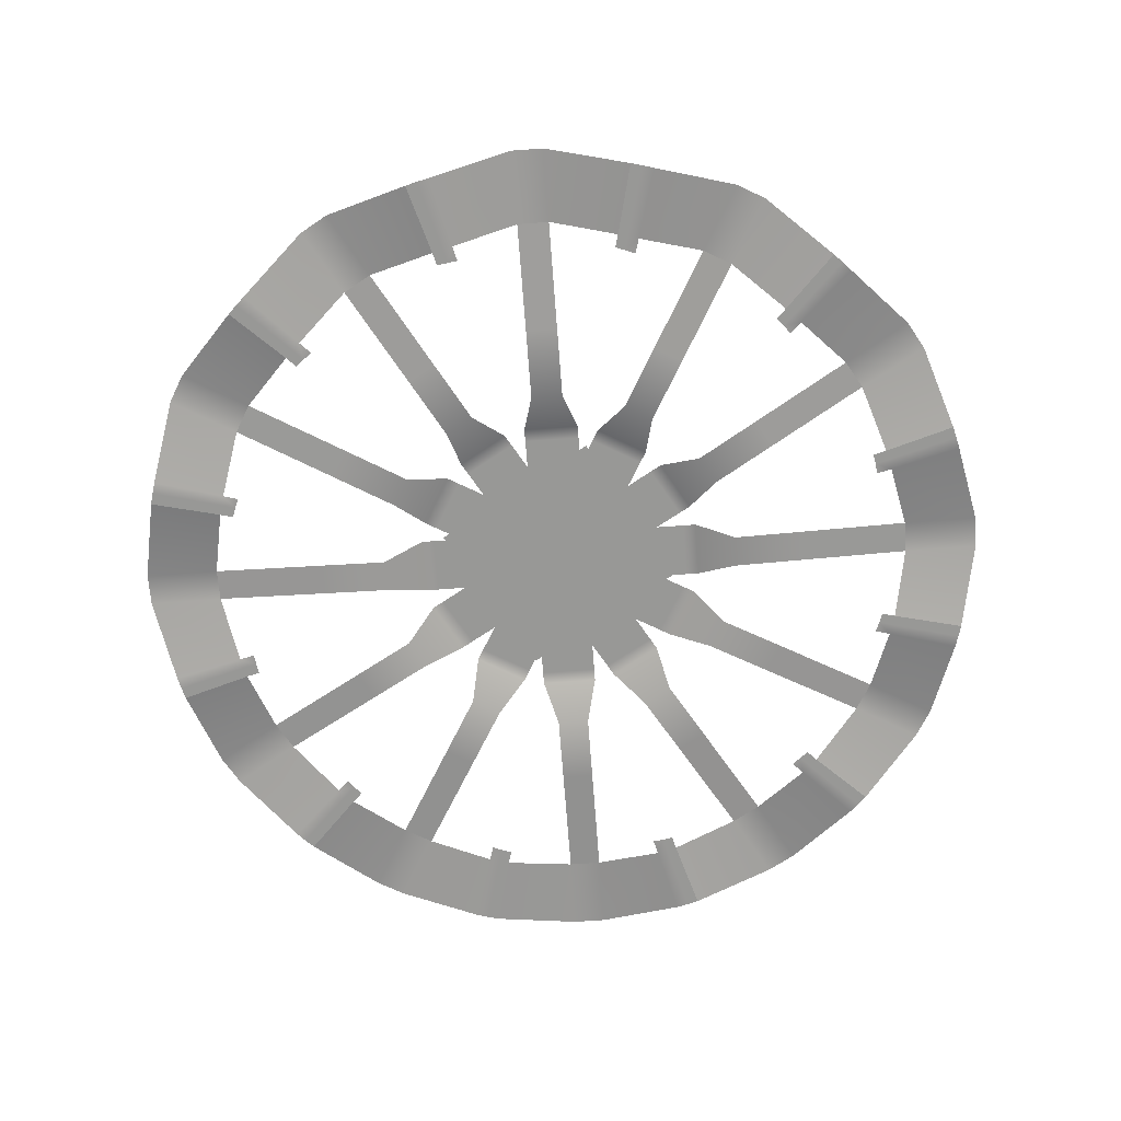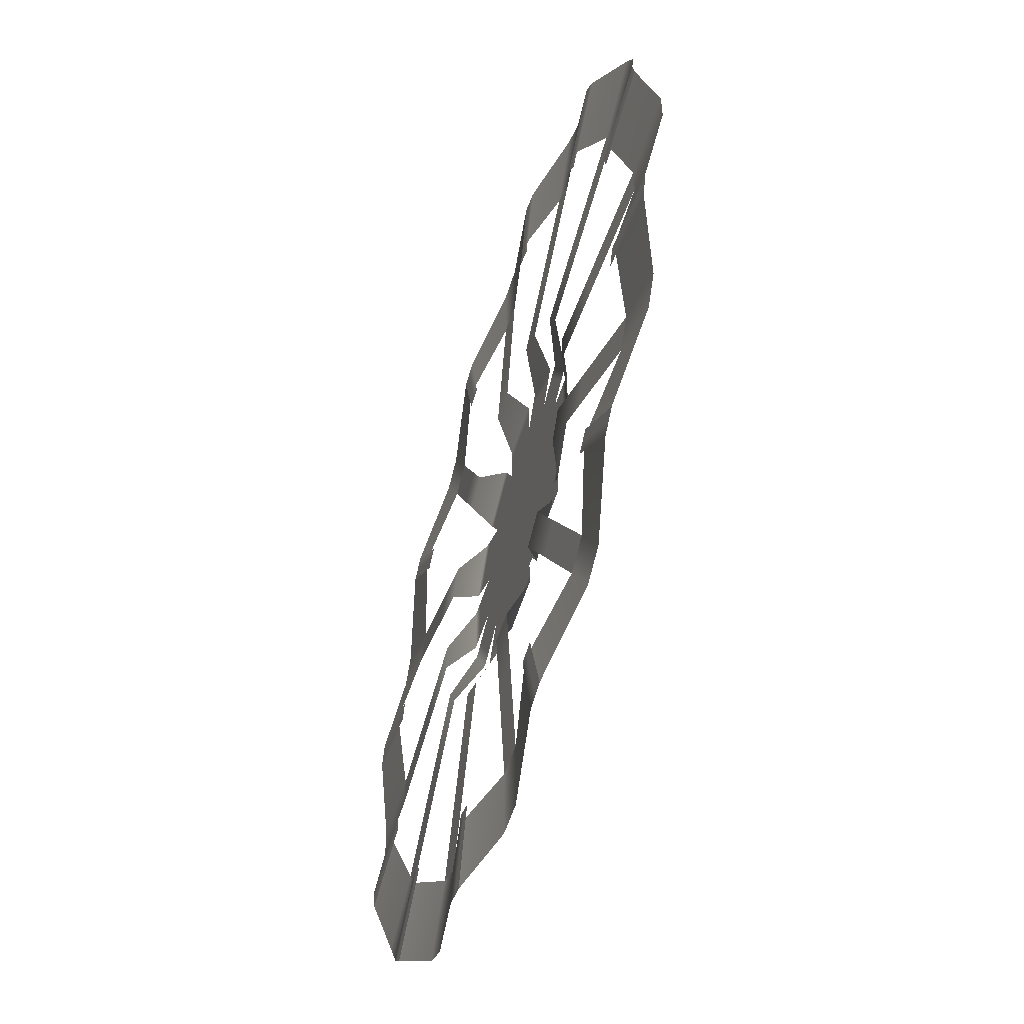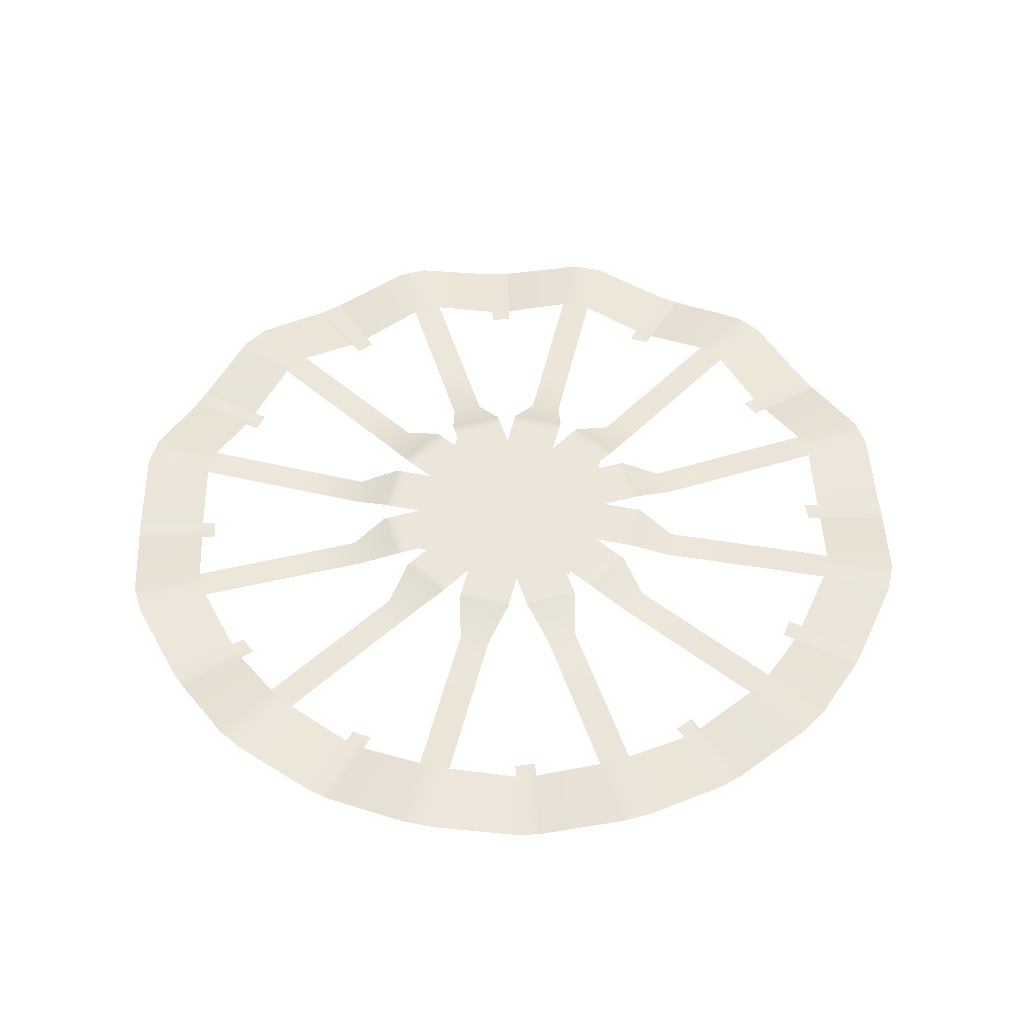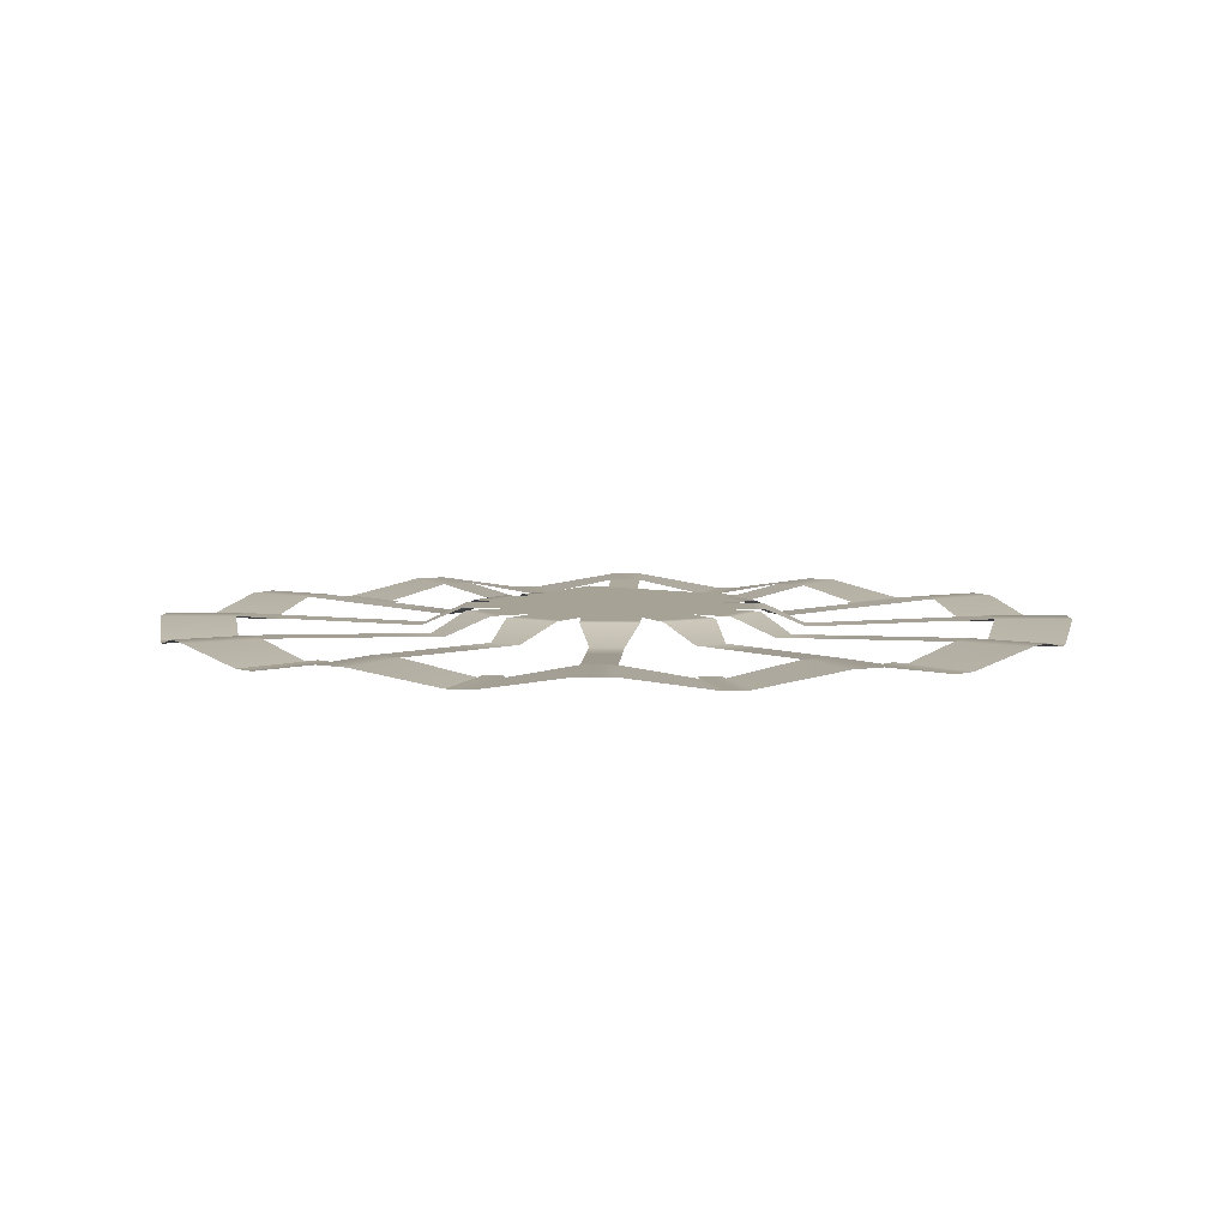
<metadata>
{"format":"obj","ext":"obj","renderer":"f3d","projection":"perspective","resolution":1024,"background":"white","views":[{"elev":-68.4,"azim":34.3,"up":"+Z"},{"elev":-55.6,"azim":-107.2,"up":"+Y"},{"elev":48.0,"azim":-77.2,"up":"+Z"},{"elev":6.3,"azim":121.9,"up":"+Z"}]}
</metadata>
<code>
g geo
v 3.82 1.032 -0.3354
v 4.55 1.365 -0.3354
v 4.589 1.236 -0.3354
v 3.786 1.146 -0.3354
v 4.266 2.26 -0.1879
v 3.561 1.853 -0.1879
v 4.091 2.563 -0.1879
v 3.386 2.156 -0.1879
v 3.448 3.273 -0.3354
v 2.873 2.723 -0.3354
v 3.667 0.9884 -0.3354
v 3.622 1.098 -0.3354
v 1.409 0.4736 -0.07695
v 1.224 1.073 -0.07695
v 1.53 0.5432 -0.07695
v 1.103 1.003 -0.07695
v 1.679 1.17 -0.2747
v 1.854 0.8669 -0.2747
v 0.248 -0.1968 -0.07695
v -0.05783 0.3329 -0.07695
v 2.337 1.55 -0.2412
v 2.512 1.247 -0.2412
v 3.386 2.156 -0.1879
v 3.561 1.853 -0.1879
v 2.873 2.723 -0.3354
v 3.356 3.365 -0.3354
v 3.448 3.273 -0.3354
v 2.793 2.804 -0.3354
v 2.769 2.617 -0.3354
v 2.681 2.689 -0.3354
v 2.793 2.804 -0.3354
v 3.258 3.457 -0.3354
v 3.356 3.365 -0.3354
v 2.706 2.885 -0.3354
v 2.565 4.09 -0.1879
v 2.158 3.385 -0.1879
v 2.262 4.265 -0.1879
v 1.855 3.56 -0.1879
v 1.35 4.558 -0.3354
v 1.127 3.795 -0.3354
v 2.681 2.689 -0.3354
v 2.588 2.762 -0.3354
v 0.9837 1.115 -0.07695
v 0.5235 1.541 -0.07695
v 1.053 1.235 -0.07695
v 0.4539 1.421 -0.07695
v 0.869 1.853 -0.2747
v 1.172 1.678 -0.2747
v 0.3132 -0.04647 -0.07695
v -0.2165 0.2594 -0.07695
v 1.252 2.516 -0.241
v 1.555 2.341 -0.241
v 1.855 3.56 -0.1879
v 2.158 3.385 -0.1879
v 1.127 3.795 -0.3354
v 1.224 4.592 -0.3354
v 1.35 4.558 -0.3354
v 1.016 3.825 -0.3354
v 1.089 3.651 -0.3354
v 0.9775 3.67 -0.3354
v 1.016 3.825 -0.3354
v 1.093 4.623 -0.3354
v 1.224 4.592 -0.3354
v 0.9007 3.851 -0.3354
v 0.1762 4.824 -0.1879
v 0.1762 4.01 -0.1879
v -0.1737 4.824 -0.1879
v -0.1737 4.01 -0.1879
v -1.11 4.623 -0.3354
v -0.9217 3.85 -0.3354
v 0.9775 3.67 -0.3354
v 0.8604 3.686 -0.3354
v 0.2945 1.457 -0.07695
v -0.3172 1.596 -0.07695
v 0.2945 1.596 -0.07695
v -0.3172 1.457 -0.07695
v -0.1737 2.039 -0.2747
v 0.1762 2.039 -0.2747
v 0.2945 0.1164 -0.07695
v -0.3172 0.1164 -0.07695
v -0.1737 2.792 -0.2416
v 0.1762 2.792 -0.2416
v -0.1737 4.01 -0.1879
v 0.1762 4.01 -0.1879
v -0.9217 3.85 -0.3354
v -1.236 4.589 -0.3354
v -1.11 4.623 -0.3354
v -1.032 3.82 -0.3354
v -0.8823 3.706 -0.3354
v -0.9884 3.667 -0.3354
v -1.032 3.82 -0.3354
v -1.365 4.55 -0.3354
v -1.236 4.589 -0.3354
v -1.146 3.786 -0.3354
v -2.26 4.266 -0.1879
v -1.853 3.561 -0.1879
v -2.563 4.091 -0.1879
v -2.156 3.386 -0.1879
v -3.273 3.448 -0.3354
v -2.723 2.873 -0.3354
v -0.9884 3.667 -0.3354
v -1.098 3.622 -0.3354
v -0.4736 1.409 -0.07695
v -1.073 1.224 -0.07695
v -0.5432 1.53 -0.07695
v -1.003 1.103 -0.07695
v -1.17 1.679 -0.2747
v -0.8669 1.854 -0.2747
v 0.1968 0.248 -0.07695
v -0.3329 -0.05783 -0.07695
v -1.543 2.325 -0.2418
v -1.24 2.5 -0.2418
v -2.156 3.386 -0.1879
v -1.853 3.561 -0.1879
v -2.723 2.873 -0.3354
v -3.365 3.356 -0.3354
v -3.273 3.448 -0.3354
v -2.804 2.793 -0.3354
v -2.617 2.769 -0.3354
v -2.689 2.681 -0.3354
v -2.804 2.793 -0.3354
v -3.457 3.258 -0.3354
v -3.365 3.356 -0.3354
v -2.885 2.706 -0.3354
v -4.09 2.565 -0.1879
v -3.385 2.158 -0.1879
v -4.265 2.262 -0.1879
v -3.56 1.855 -0.1879
v -4.558 1.35 -0.3354
v -3.795 1.127 -0.3354
v -2.689 2.681 -0.3354
v -2.762 2.588 -0.3354
v -1.115 0.9837 -0.07695
v -1.541 0.5235 -0.07695
v -1.235 1.053 -0.07695
v -1.421 0.4539 -0.07695
v -1.853 0.869 -0.2747
v -1.678 1.172 -0.2747
v 0.04647 0.3132 -0.07695
v -0.2594 -0.2165 -0.07695
v -2.507 1.247 -0.2414
v -2.332 1.55 -0.2414
v -3.56 1.855 -0.1879
v -3.385 2.158 -0.1879
v -3.795 1.127 -0.3354
v -4.592 1.224 -0.3354
v -4.558 1.35 -0.3354
v -3.825 1.016 -0.3354
v -3.651 1.089 -0.3354
v -3.67 0.9775 -0.3354
v -3.825 1.016 -0.3354
v -4.623 1.093 -0.3354
v -4.592 1.224 -0.3354
v -3.851 0.9007 -0.3354
v -4.824 0.1762 -0.1879
v -4.01 0.1762 -0.1879
v -4.824 -0.1737 -0.1879
v -4.01 -0.1737 -0.1879
v -4.623 -1.11 -0.3354
v -3.85 -0.9217 -0.3354
v -3.67 0.9775 -0.3354
v -3.686 0.8604 -0.3354
v -1.457 0.2945 -0.07695
v -1.596 -0.3172 -0.07695
v -1.596 0.2945 -0.07695
v -1.457 -0.3172 -0.07695
v -2.039 -0.1737 -0.2747
v -2.039 0.1762 -0.2747
v -0.1164 0.2945 -0.07695
v -0.1164 -0.3172 -0.07695
v -2.794 -0.1737 -0.2415
v -2.794 0.1762 -0.2415
v -4.01 -0.1737 -0.1879
v -4.01 0.1762 -0.1879
v -3.85 -0.9217 -0.3354
v -4.589 -1.236 -0.3354
v -4.623 -1.11 -0.3354
v -3.82 -1.032 -0.3354
v -3.706 -0.8823 -0.3354
v -3.667 -0.9884 -0.3354
v -3.82 -1.032 -0.3354
v -4.55 -1.365 -0.3354
v -4.589 -1.236 -0.3354
v -3.786 -1.146 -0.3354
v -4.266 -2.26 -0.1879
v -3.561 -1.853 -0.1879
v -4.091 -2.563 -0.1879
v -3.386 -2.156 -0.1879
v -3.448 -3.273 -0.3354
v -2.873 -2.723 -0.3354
v -3.667 -0.9884 -0.3354
v -3.622 -1.098 -0.3354
v -1.409 -0.4736 -0.07695
v -1.224 -1.073 -0.07695
v -1.53 -0.5432 -0.07695
v -1.103 -1.003 -0.07695
v -1.679 -1.17 -0.2747
v -1.854 -0.8669 -0.2747
v -0.248 0.1968 -0.07695
v 0.05783 -0.3329 -0.07695
v -2.338 -1.55 -0.2412
v -2.513 -1.247 -0.2412
v -3.386 -2.156 -0.1879
v -3.561 -1.853 -0.1879
v -2.873 -2.723 -0.3354
v -3.356 -3.365 -0.3354
v -3.448 -3.273 -0.3354
v -2.793 -2.804 -0.3354
v -2.769 -2.617 -0.3354
v -2.681 -2.689 -0.3354
v -2.793 -2.804 -0.3354
v -3.258 -3.457 -0.3354
v -3.356 -3.365 -0.3354
v -2.706 -2.885 -0.3354
v -2.565 -4.09 -0.1879
v -2.158 -3.385 -0.1879
v -2.262 -4.265 -0.1879
v -1.855 -3.56 -0.1879
v -1.35 -4.558 -0.3354
v -1.127 -3.795 -0.3354
v -2.681 -2.689 -0.3354
v -2.588 -2.762 -0.3354
v -0.9837 -1.115 -0.07695
v -0.5235 -1.541 -0.07695
v -1.053 -1.235 -0.07695
v -0.4539 -1.421 -0.07695
v -0.869 -1.853 -0.2747
v -1.172 -1.678 -0.2747
v -0.3132 0.04647 -0.07695
v 0.2165 -0.2594 -0.07695
v -1.252 -2.517 -0.241
v -1.555 -2.342 -0.241
v -1.855 -3.56 -0.1879
v -2.158 -3.385 -0.1879
v -1.127 -3.795 -0.3354
v -1.224 -4.592 -0.3354
v -1.35 -4.558 -0.3354
v -1.016 -3.825 -0.3354
v -1.089 -3.651 -0.3354
v -0.9775 -3.67 -0.3354
v -1.016 -3.825 -0.3354
v -1.093 -4.623 -0.3354
v -1.224 -4.592 -0.3354
v -0.9007 -3.851 -0.3354
v -0.1762 -4.824 -0.1879
v -0.1762 -4.01 -0.1879
v 0.1737 -4.824 -0.1879
v 0.1737 -4.01 -0.1879
v 1.11 -4.623 -0.3354
v 0.9217 -3.85 -0.3354
v -0.9775 -3.67 -0.3354
v -0.8604 -3.686 -0.3354
v -0.2945 -1.457 -0.07695
v 0.3172 -1.596 -0.07695
v -0.2945 -1.596 -0.07695
v 0.3172 -1.457 -0.07695
v 0.1737 -2.039 -0.2747
v -0.1762 -2.039 -0.2747
v -0.2945 -0.1164 -0.07695
v 0.3172 -0.1164 -0.07695
v 0.1737 -2.792 -0.2416
v -0.1762 -2.792 -0.2416
v 0.1737 -4.01 -0.1879
v -0.1762 -4.01 -0.1879
v 0.9217 -3.85 -0.3354
v 1.236 -4.589 -0.3354
v 1.11 -4.623 -0.3354
v 1.032 -3.82 -0.3354
v 0.8823 -3.706 -0.3354
v 0.9884 -3.667 -0.3354
v 1.032 -3.82 -0.3354
v 1.365 -4.55 -0.3354
v 1.236 -4.589 -0.3354
v 1.146 -3.786 -0.3354
v 2.26 -4.266 -0.1879
v 1.853 -3.561 -0.1879
v 2.563 -4.091 -0.1879
v 2.156 -3.386 -0.1879
v 3.273 -3.448 -0.3354
v 2.723 -2.873 -0.3354
v 0.9884 -3.667 -0.3354
v 1.098 -3.622 -0.3354
v 0.4736 -1.409 -0.07695
v 1.073 -1.224 -0.07695
v 0.5432 -1.53 -0.07695
v 1.003 -1.103 -0.07695
v 1.17 -1.679 -0.2747
v 0.8669 -1.854 -0.2747
v -0.1968 -0.248 -0.07695
v 0.3329 0.05783 -0.07695
v 1.553 -2.342 -0.241
v 1.25 -2.517 -0.241
v 2.156 -3.386 -0.1879
v 1.853 -3.561 -0.1879
v 2.723 -2.873 -0.3354
v 3.365 -3.356 -0.3354
v 3.273 -3.448 -0.3354
v 2.804 -2.793 -0.3354
v 2.617 -2.769 -0.3354
v 2.689 -2.681 -0.3354
v 2.804 -2.793 -0.3354
v 3.457 -3.258 -0.3354
v 3.365 -3.356 -0.3354
v 2.885 -2.706 -0.3354
v 4.09 -2.565 -0.1879
v 3.385 -2.158 -0.1879
v 4.265 -2.262 -0.1879
v 3.56 -1.855 -0.1879
v 4.558 -1.35 -0.3354
v 3.795 -1.127 -0.3354
v 2.689 -2.681 -0.3354
v 2.762 -2.588 -0.3354
v 1.115 -0.9837 -0.07695
v 1.541 -0.5235 -0.07695
v 1.235 -1.053 -0.07695
v 1.421 -0.4539 -0.07695
v 1.853 -0.869 -0.2747
v 1.678 -1.172 -0.2747
v -0.04647 -0.3132 -0.07695
v 0.2594 0.2165 -0.07695
v 2.498 -1.242 -0.2419
v 2.323 -1.545 -0.2419
v 3.56 -1.855 -0.1879
v 3.385 -2.158 -0.1879
v 3.795 -1.127 -0.3354
v 4.592 -1.224 -0.3354
v 4.558 -1.35 -0.3354
v 3.825 -1.016 -0.3354
v 3.651 -1.089 -0.3354
v 3.67 -0.9775 -0.3354
v 3.825 -1.016 -0.3354
v 4.623 -1.093 -0.3354
v 4.592 -1.224 -0.3354
v 3.851 -0.9007 -0.3354
v 4.824 -0.1762 -0.1879
v 4.01 -0.1762 -0.1879
v 4.824 0.1737 -0.1879
v 4.01 0.1737 -0.1879
v 4.623 1.11 -0.3354
v 3.85 0.9217 -0.3354
v 3.67 -0.9775 -0.3354
v 3.686 -0.8604 -0.3354
v 1.457 -0.2945 -0.07695
v 1.596 0.3172 -0.07695
v 1.596 -0.2945 -0.07695
v 1.457 0.3172 -0.07695
v 2.039 0.1737 -0.2747
v 2.039 -0.1762 -0.2747
v 0.1164 -0.2945 -0.07695
v 0.1164 0.3172 -0.07695
v 2.8 0.1737 -0.2412
v 2.8 -0.1762 -0.2412
v 4.01 0.1737 -0.1879
v 4.01 -0.1762 -0.1879
v 3.85 0.9217 -0.3354
v 4.589 1.236 -0.3354
v 4.623 1.11 -0.3354
v 3.82 1.032 -0.3354
v 3.706 0.8823 -0.3354
v 3.667 0.9884 -0.3354
v -1.005 -0.9518 -5.294e-23
v 1.005 0.9518 0
v 1.005 -0.9518 0
v -1.005 0.9518 0
g geo_0
f 3 2 1
f 2 4 1
f 2 5 4
f 5 6 4
f 5 7 6
f 7 8 6
f 7 9 8
f 9 10 8
f 1 4 11
f 4 12 11
f 15 14 13
f 14 16 13
f 14 15 17
f 15 18 17
f 13 16 19
f 16 20 19
f 21 17 18
f 22 21 18
f 23 21 22
f 24 23 22
f 27 26 25
f 26 28 25
f 25 28 29
f 28 30 29
f 33 32 31
f 32 34 31
f 32 35 34
f 35 36 34
f 35 37 36
f 37 38 36
f 37 39 38
f 39 40 38
f 31 34 41
f 34 42 41
f 45 44 43
f 44 46 43
f 44 45 47
f 45 48 47
f 43 46 49
f 46 50 49
f 51 47 48
f 52 51 48
f 53 51 52
f 54 53 52
f 57 56 55
f 56 58 55
f 55 58 59
f 58 60 59
f 63 62 61
f 62 64 61
f 62 65 64
f 65 66 64
f 65 67 66
f 67 68 66
f 67 69 68
f 69 70 68
f 61 64 71
f 64 72 71
f 75 74 73
f 74 76 73
f 74 75 77
f 75 78 77
f 73 76 79
f 76 80 79
f 81 77 78
f 82 81 78
f 83 81 82
f 84 83 82
f 87 86 85
f 86 88 85
f 85 88 89
f 88 90 89
f 93 92 91
f 92 94 91
f 92 95 94
f 95 96 94
f 95 97 96
f 97 98 96
f 97 99 98
f 99 100 98
f 91 94 101
f 94 102 101
f 105 104 103
f 104 106 103
f 104 105 107
f 105 108 107
f 103 106 109
f 106 110 109
f 111 107 108
f 112 111 108
f 113 111 112
f 114 113 112
f 117 116 115
f 116 118 115
f 115 118 119
f 118 120 119
f 123 122 121
f 122 124 121
f 122 125 124
f 125 126 124
f 125 127 126
f 127 128 126
f 127 129 128
f 129 130 128
f 121 124 131
f 124 132 131
f 135 134 133
f 134 136 133
f 134 135 137
f 135 138 137
f 133 136 139
f 136 140 139
f 141 137 138
f 142 141 138
f 143 141 142
f 144 143 142
f 147 146 145
f 146 148 145
f 145 148 149
f 148 150 149
f 153 152 151
f 152 154 151
f 152 155 154
f 155 156 154
f 155 157 156
f 157 158 156
f 157 159 158
f 159 160 158
f 151 154 161
f 154 162 161
f 165 164 163
f 164 166 163
f 164 165 167
f 165 168 167
f 163 166 169
f 166 170 169
f 171 167 168
f 172 171 168
f 173 171 172
f 174 173 172
f 177 176 175
f 176 178 175
f 175 178 179
f 178 180 179
f 183 182 181
f 182 184 181
f 182 185 184
f 185 186 184
f 185 187 186
f 187 188 186
f 187 189 188
f 189 190 188
f 181 184 191
f 184 192 191
f 195 194 193
f 194 196 193
f 194 195 197
f 195 198 197
f 193 196 199
f 196 200 199
f 201 197 198
f 202 201 198
f 203 201 202
f 204 203 202
f 207 206 205
f 206 208 205
f 205 208 209
f 208 210 209
f 213 212 211
f 212 214 211
f 212 215 214
f 215 216 214
f 215 217 216
f 217 218 216
f 217 219 218
f 219 220 218
f 211 214 221
f 214 222 221
f 225 224 223
f 224 226 223
f 224 225 227
f 225 228 227
f 223 226 229
f 226 230 229
f 231 227 228
f 232 231 228
f 233 231 232
f 234 233 232
f 237 236 235
f 236 238 235
f 235 238 239
f 238 240 239
f 243 242 241
f 242 244 241
f 242 245 244
f 245 246 244
f 245 247 246
f 247 248 246
f 247 249 248
f 249 250 248
f 241 244 251
f 244 252 251
f 255 254 253
f 254 256 253
f 254 255 257
f 255 258 257
f 253 256 259
f 256 260 259
f 261 257 258
f 262 261 258
f 263 261 262
f 264 263 262
f 267 266 265
f 266 268 265
f 265 268 269
f 268 270 269
f 273 272 271
f 272 274 271
f 272 275 274
f 275 276 274
f 275 277 276
f 277 278 276
f 277 279 278
f 279 280 278
f 271 274 281
f 274 282 281
f 285 284 283
f 284 286 283
f 284 285 287
f 285 288 287
f 283 286 289
f 286 290 289
f 291 287 288
f 292 291 288
f 293 291 292
f 294 293 292
f 297 296 295
f 296 298 295
f 295 298 299
f 298 300 299
f 303 302 301
f 302 304 301
f 302 305 304
f 305 306 304
f 305 307 306
f 307 308 306
f 307 309 308
f 309 310 308
f 301 304 311
f 304 312 311
f 315 314 313
f 314 316 313
f 314 315 317
f 315 318 317
f 313 316 319
f 316 320 319
f 321 317 318
f 322 321 318
f 323 321 322
f 324 323 322
f 327 326 325
f 326 328 325
f 325 328 329
f 328 330 329
f 333 332 331
f 332 334 331
f 332 335 334
f 335 336 334
f 335 337 336
f 337 338 336
f 337 339 338
f 339 340 338
f 331 334 341
f 334 342 341
f 345 344 343
f 344 346 343
f 344 345 347
f 345 348 347
f 343 346 349
f 346 350 349
f 351 347 348
f 352 351 348
f 353 351 352
f 354 353 352
f 357 356 355
f 356 358 355
f 355 358 359
f 358 360 359
f 363 362 361
f 362 364 361

</code>
